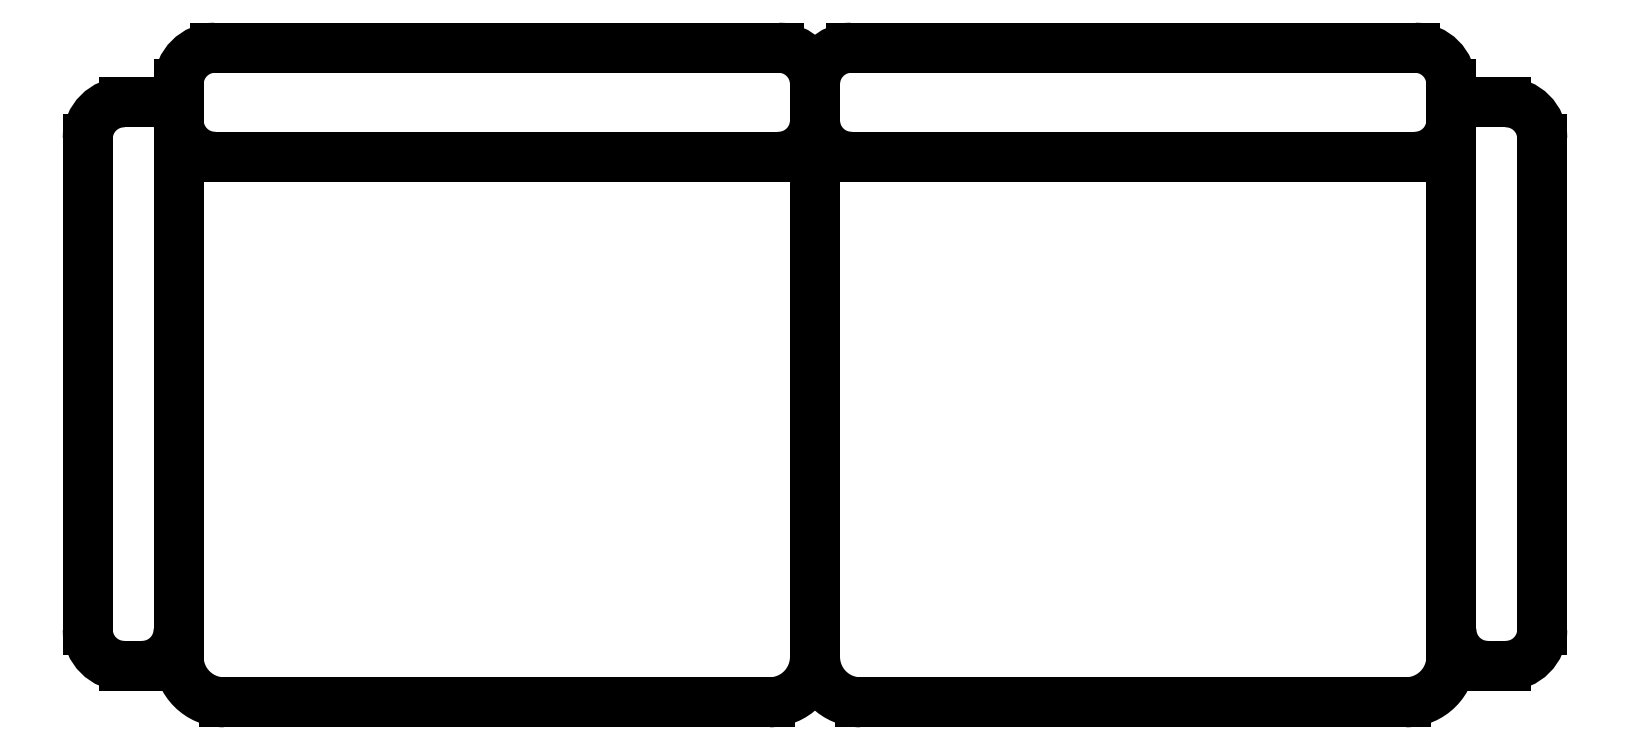
<metadata>
{"format":"dxf","ext":"dxf","renderer":"ezdxf+matplotlib","layout":"modelspace","background":"white","min_lineweight":24,"dpi":150}
</metadata>
<code>
0
SECTION
2
ENTITIES
0
ARC
8
0
10
152.8
20
99.49
30
0
40
0.05
50
270
51
5.596e-13
0
ARC
8
0
10
152.2
20
99.49
30
0
40
0.05
50
180
51
270
0
LINE
8
0
10
152.2
20
99.44
30
0
11
152.8
21
99.44
31
0
0
LINE
8
0
10
152.2
20
99.48
30
0
11
152.1
21
99.48
31
0
0
ARC
8
0
10
152.1
20
99.52
30
0
40
0.04
50
180
51
270
0
ARC
8
0
10
152.2
20
99.52
30
0
40
0.04
50
270
51
0
0
LINE
8
0
10
152.1
20
99.52
30
0
11
152.1
21
100.1
31
0
0
LINE
8
0
10
152.2
20
100.1
30
0
11
152.2
21
99.49
31
0
0
ARC
8
0
10
153.5
20
99.49
30
0
40
0.05
50
270
51
0
0
ARC
8
0
10
152.9
20
99.49
30
0
40
0.05
50
180
51
270
0
LINE
8
0
10
152.9
20
99.44
30
0
11
153.5
21
99.44
31
0
0
LINE
8
0
10
153.6
20
99.48
30
0
11
153.7
21
99.48
31
0
0
ARC
8
0
10
153.7
20
99.52
30
0
40
0.04
50
270
51
0
0
ARC
8
0
10
153.6
20
99.52
30
0
40
0.04
50
180
51
270
0
LINE
8
0
10
153.7
20
99.52
30
0
11
153.7
21
100.1
31
0
0
LINE
8
0
10
153.6
20
100.1
30
0
11
153.6
21
99.49
31
0
0
LINE
8
0
10
152.9
20
99.91
30
0
11
152.9
21
99.49
31
0
0
ARC
8
0
10
153.6
20
100.1
30
0
40
0.04
50
270
51
360
0
LINE
8
0
10
153.6
20
100.2
30
0
11
152.9
21
100.2
31
0
0
ARC
8
0
10
153.6
20
100.1
30
0
40
0.04
50
2.478e-12
51
90
0
LINE
8
0
10
153.7
20
100.1
30
0
11
153.6
21
100.1
31
0
0
LINE
8
0
10
153.6
20
100
30
0
11
152.9
21
100
31
0
0
ARC
8
0
10
152.9
20
100.1
30
0
40
0.04
50
270
51
360
0
ARC
8
0
10
152.9
20
100.1
30
0
40
0.04
50
2.478e-12
51
90
0
LINE
8
0
10
152.9
20
100.2
30
0
11
152.2
21
100.2
31
0
0
LINE
8
0
10
152.9
20
100
30
0
11
152.2
21
100
31
0
0
ARC
8
0
10
152.9
20
100.1
30
0
40
0.04
50
180
51
270
0
ARC
8
0
10
152.9
20
100.1
30
0
40
0.04
50
90
51
180
0
LINE
8
0
10
152.9
20
100.1
30
0
11
152.9
21
100.1
31
0
0
LINE
8
0
10
152.9
20
99.91
30
0
11
152.9
21
100.1
31
0
0
LINE
8
0
10
152.1
20
100.1
30
0
11
152.2
21
100.1
31
0
0
ARC
8
0
10
152.2
20
100.1
30
0
40
0.04
50
180
51
270
0
ARC
8
0
10
152.2
20
100.1
30
0
40
0.04
50
90
51
180
0
ARC
8
0
10
152.1
20
100.1
30
0
40
0.04
50
90
51
180
0
ARC
8
0
10
153.7
20
100.1
30
0
40
0.04
50
2.478e-12
51
90
0
ENDSEC
0
EOF

</code>
